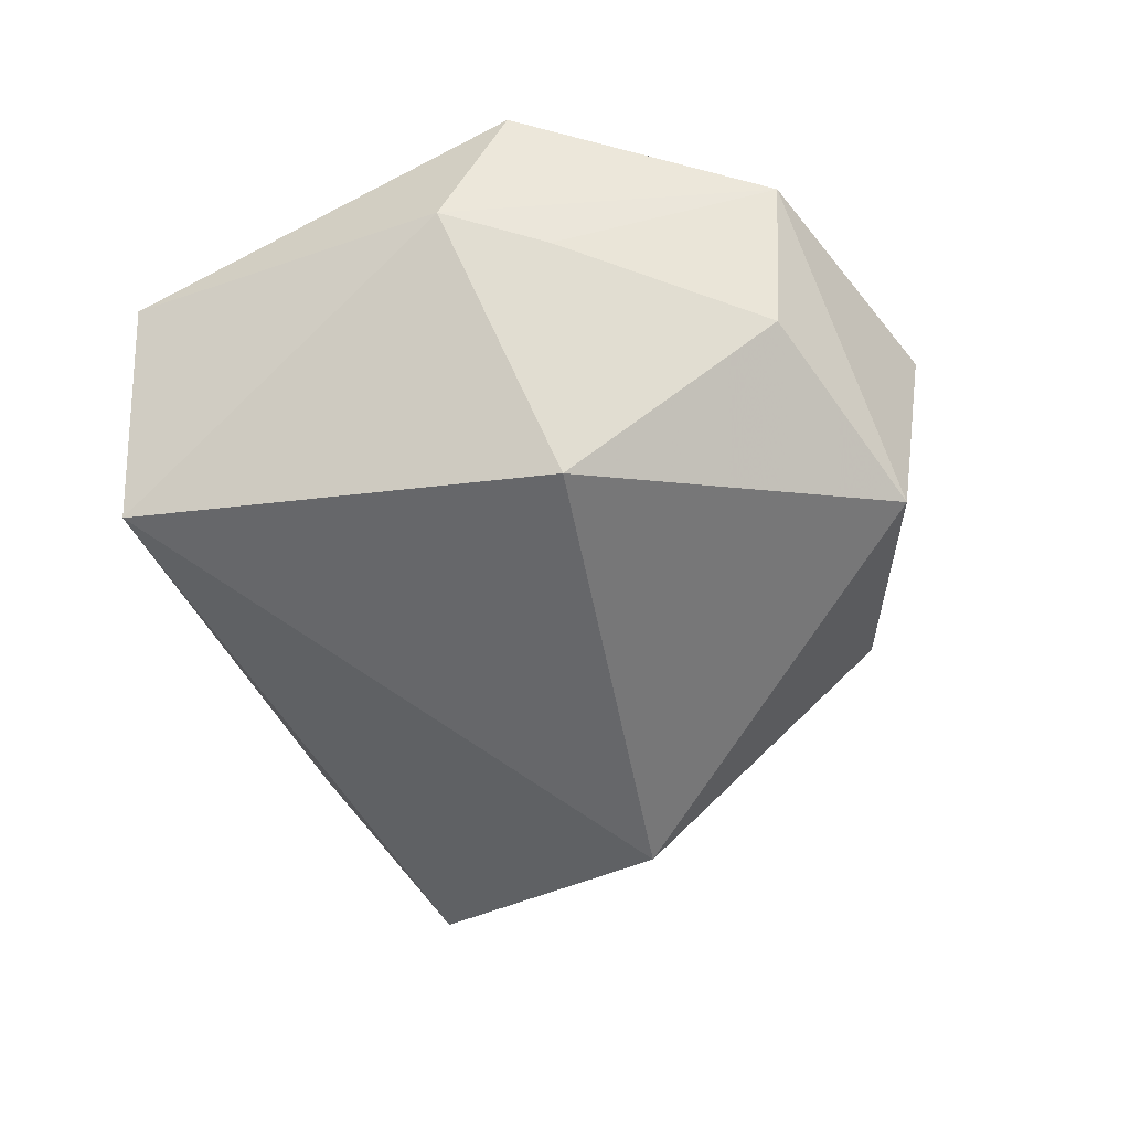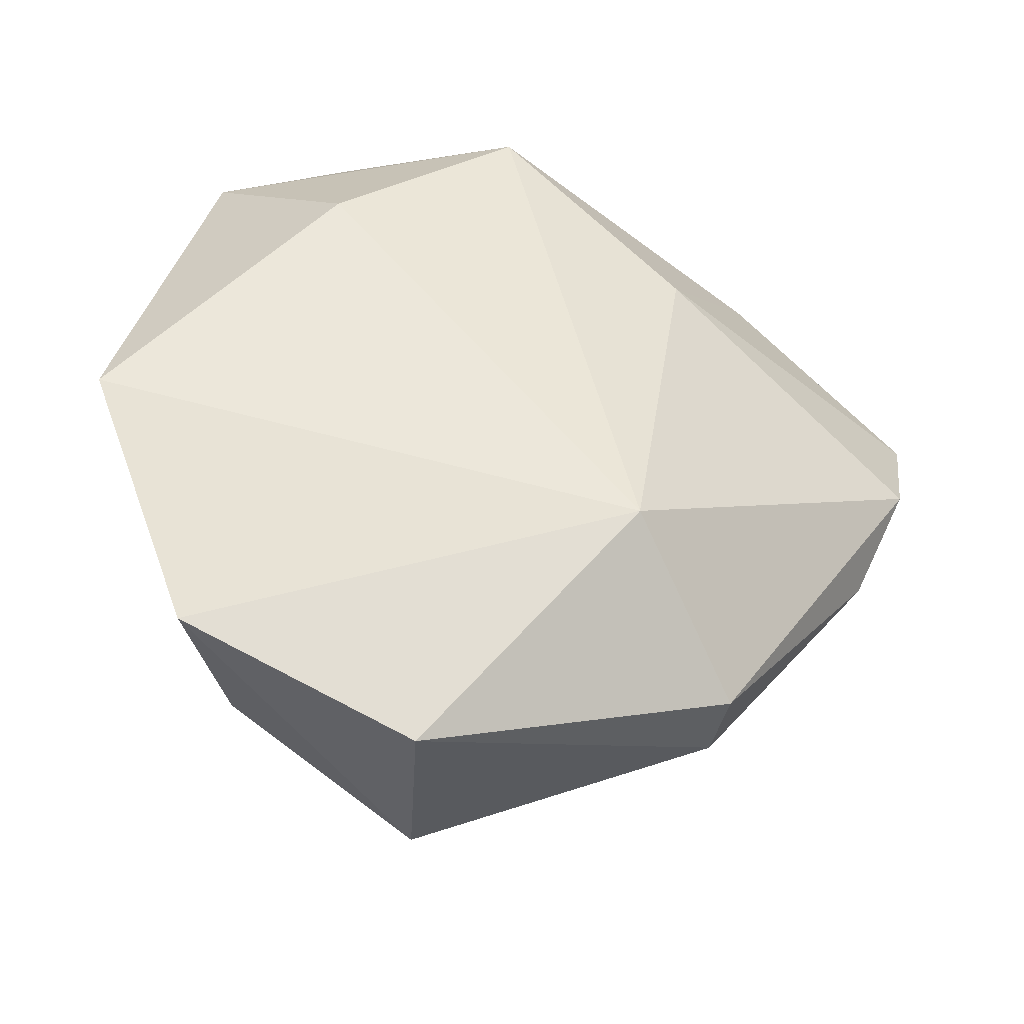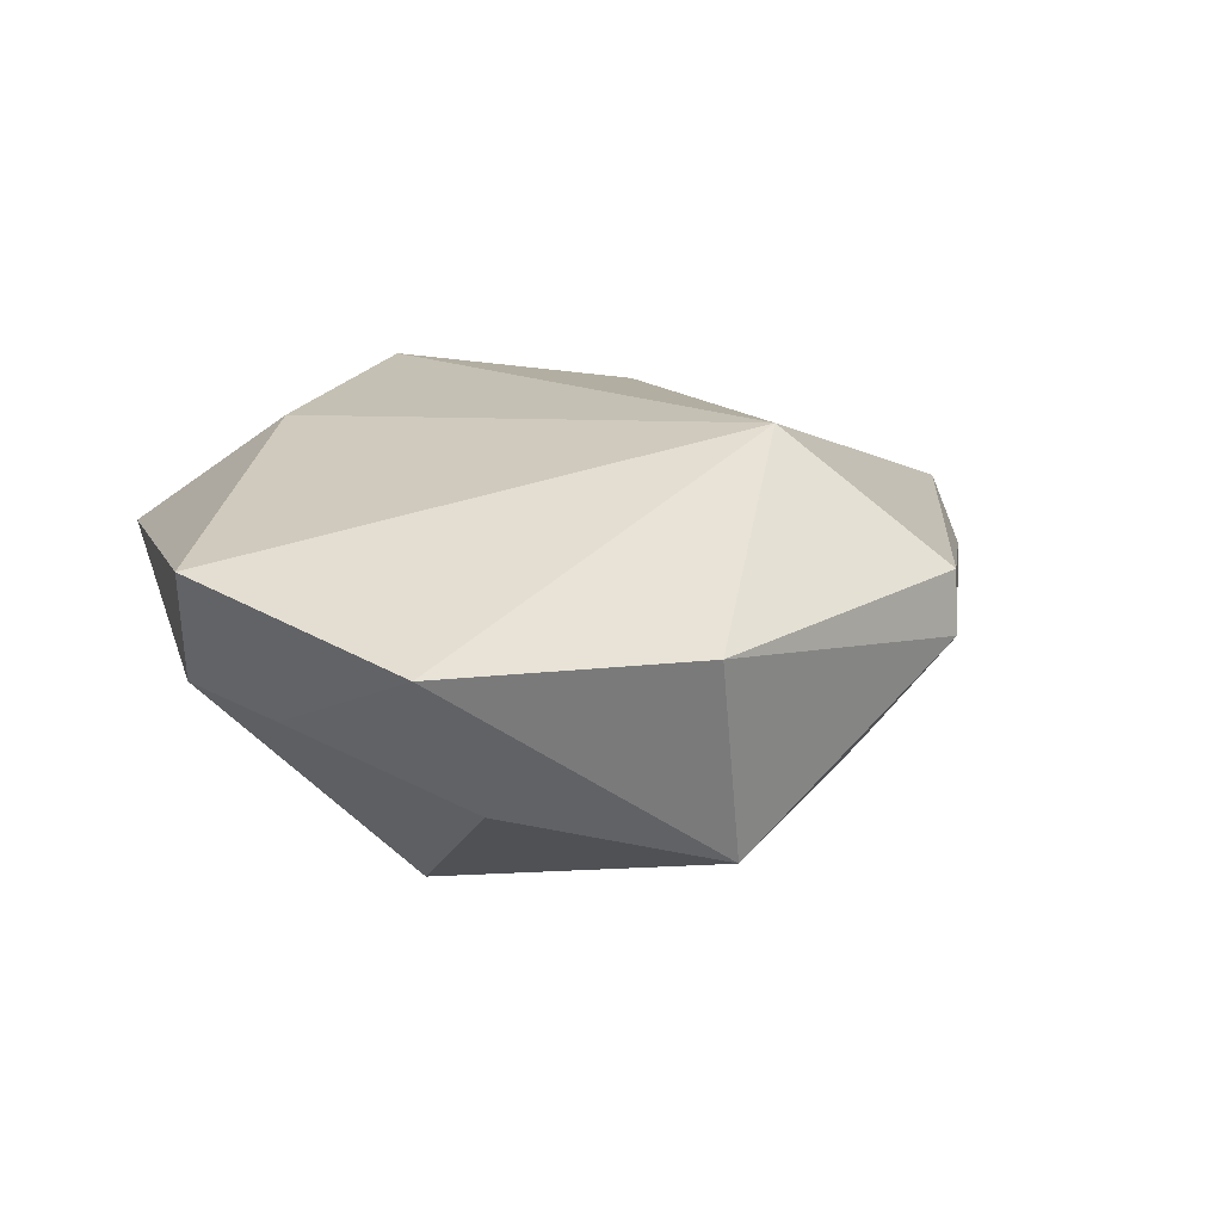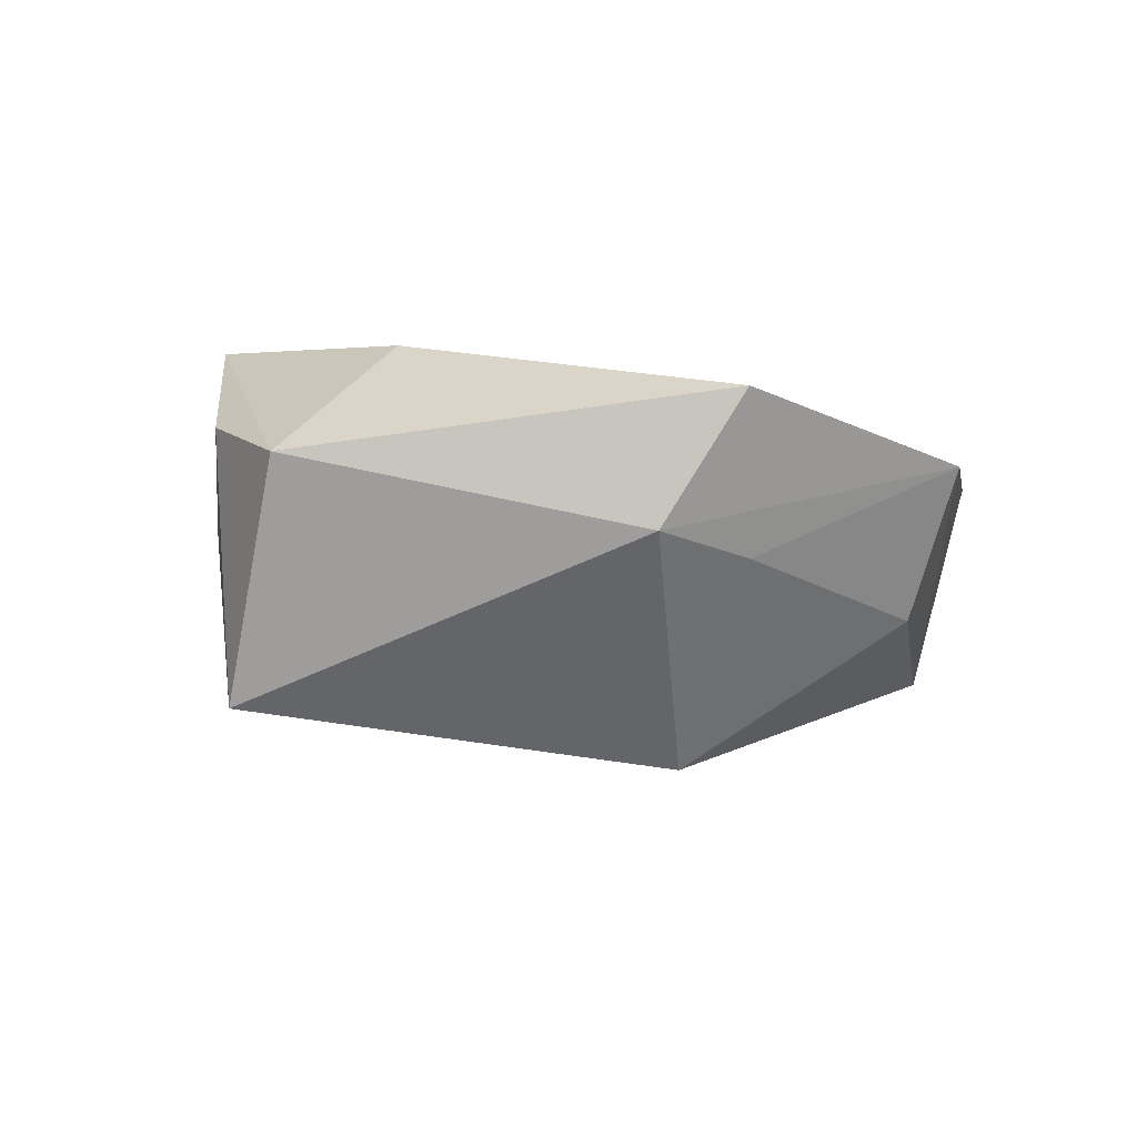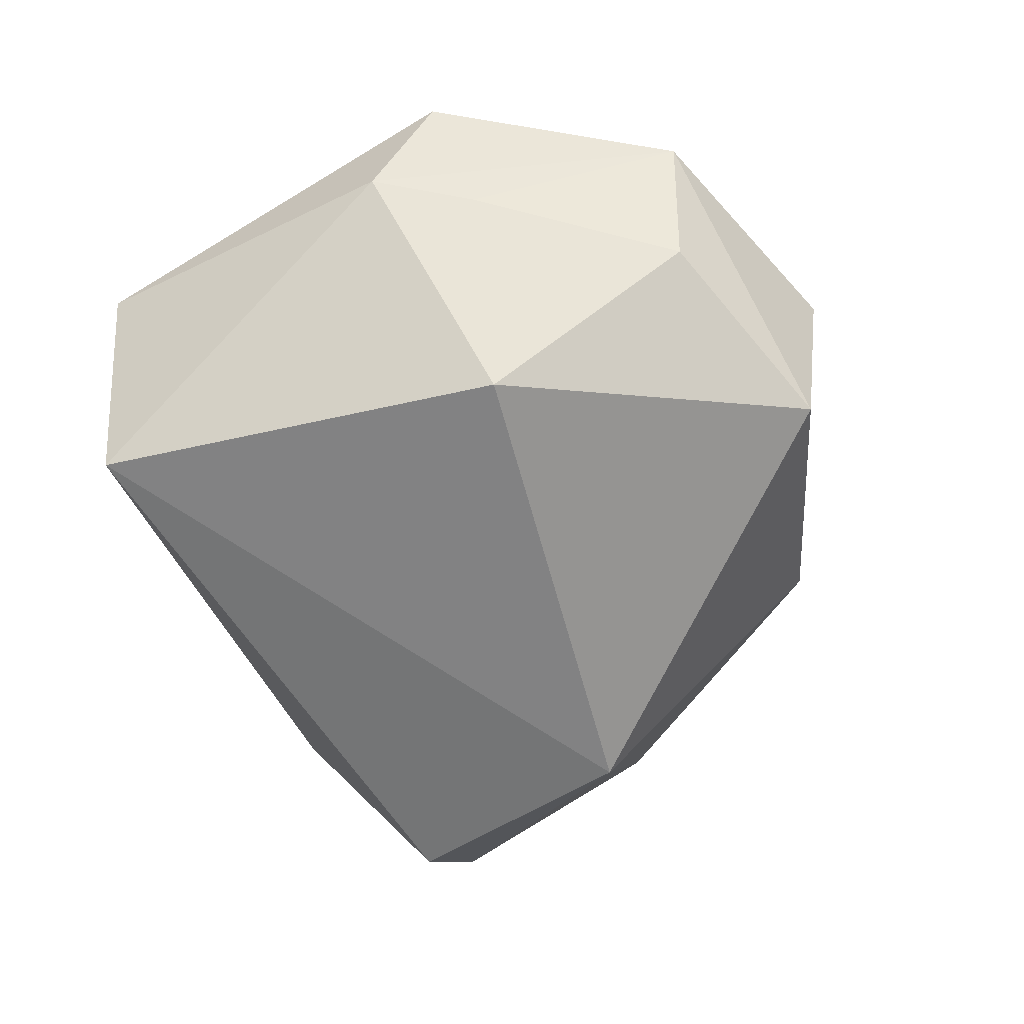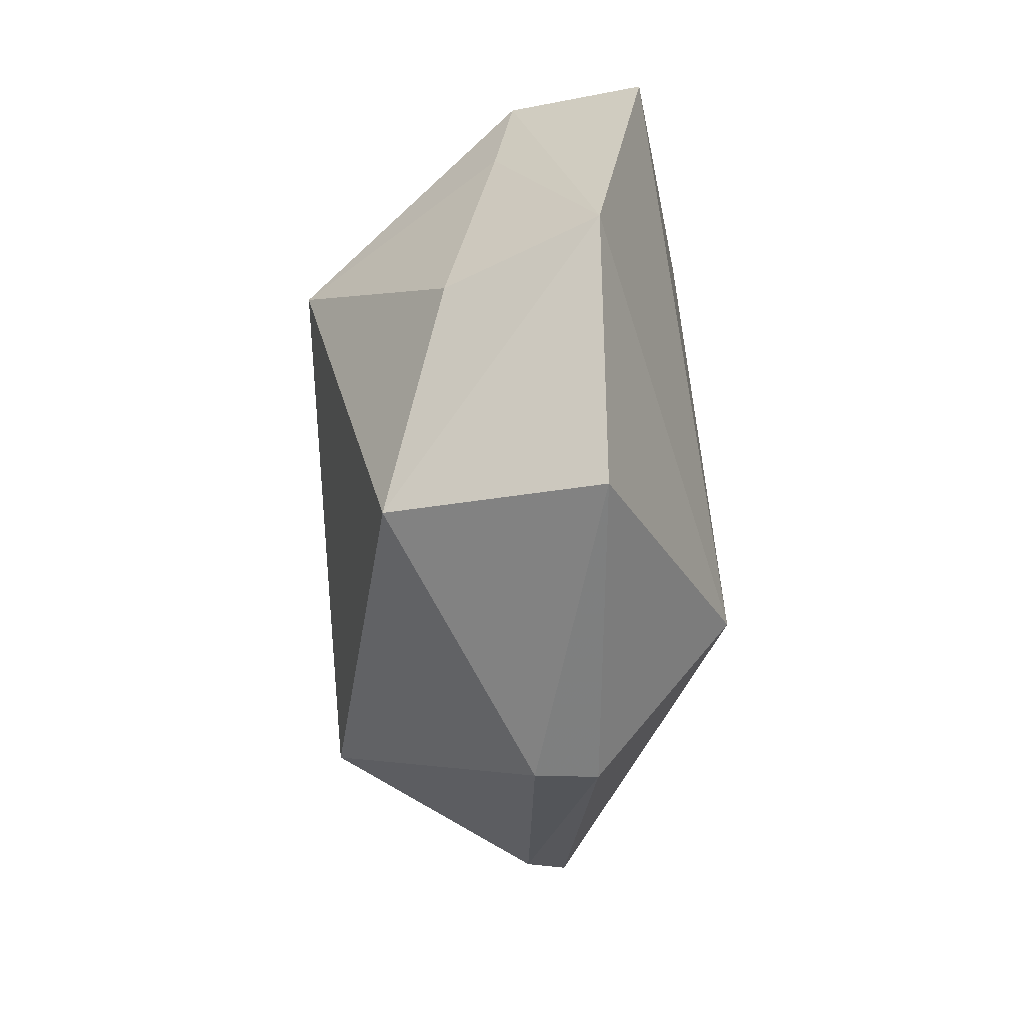
<metadata>
{"format":"obj","ext":"obj","renderer":"f3d","projection":"perspective","resolution":1024,"background":"white","views":[{"elev":-59.0,"azim":-77.9,"up":"+Z"},{"elev":-44.2,"azim":-15.2,"up":"+Y"},{"elev":17.0,"azim":-28.7,"up":"+Z"},{"elev":-6.6,"azim":-105.6,"up":"+Z"},{"elev":-68.1,"azim":-73.7,"up":"+Z"},{"elev":-78.0,"azim":-92.1,"up":"+Y"}]}
</metadata>
<code>
v -0.009357 -0.0488 0.008446
v 0.05101 0.002711 0.007553
v -0.0219 -0.00903 -0.02535
v 0.04367 0.0195 -0.014
v -0.02356 0.02243 0.01902
v 0.02548 -0.037 0.009354
v -0.03878 -0.01126 -0.004326
v -0.04763 -0.008132 0.01182
v -0.03648 0.03765 0.004979
v -0.02339 0.03956 -0.01953
v -0.02669 -0.03385 -0.009063
v -0.02147 0.04119 0.009689
v -0.03511 -0.03644 0.006825
v 0.03383 -0.007948 -0.02054
v -0.004507 -0.04421 -0.01445
v 0.01881 0.01912 0.01956
v 0.01111 -0.02469 0.02368
v 0.0546 0.01699 0.002081
v 0.02531 -0.03785 0.002441
v 0.03275 0.03402 0.005834
v -0.04407 0.000217 -0.002518
v -0.002949 0.03793 0.02135
v 0.04606 -0.009609 0.002709
f 1 15 19
f 19 15 14
f 18 14 4
f 14 10 4
f 9 10 21
f 3 10 14
f 14 15 3
f 15 11 3
f 21 10 3
f 23 14 18
f 23 19 14
f 20 4 10
f 18 4 20
f 10 9 12
f 12 9 22
f 12 20 10
f 22 20 12
f 8 9 21
f 21 3 7
f 7 3 11
f 22 9 5
f 9 8 5
f 5 17 22
f 8 17 5
f 19 23 6
f 1 19 6
f 6 17 1
f 22 17 16
f 18 20 16
f 16 20 22
f 1 17 13
f 13 17 8
f 13 15 1
f 13 11 15
f 13 7 11
f 13 8 21
f 21 7 13
f 2 6 23
f 17 6 2
f 2 23 18
f 18 16 2
f 2 16 17

</code>
